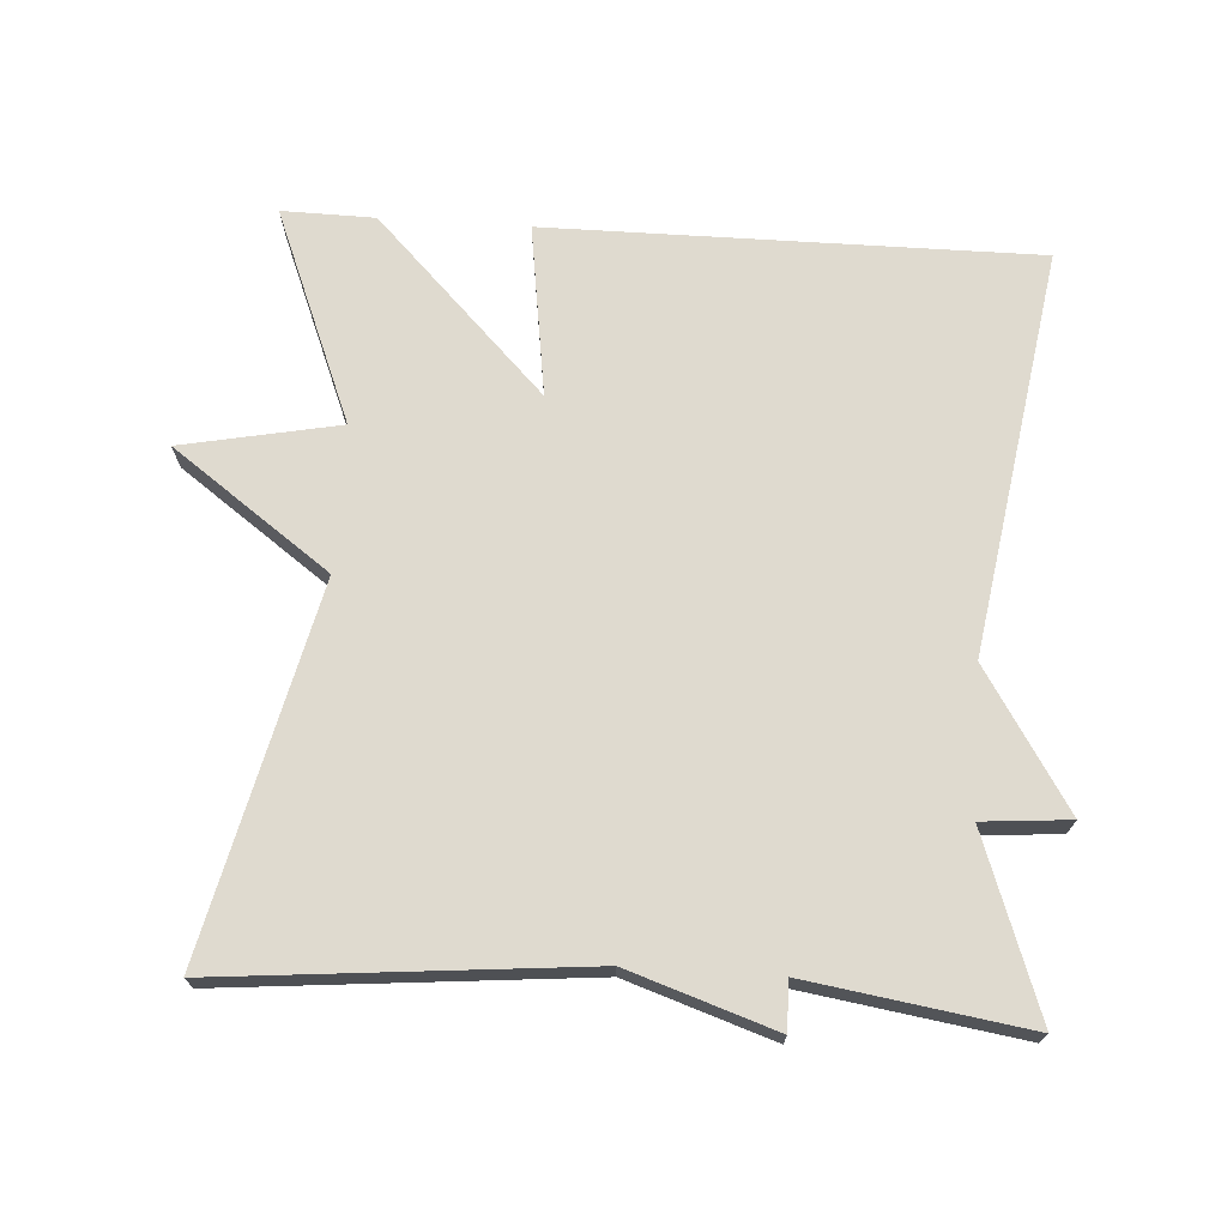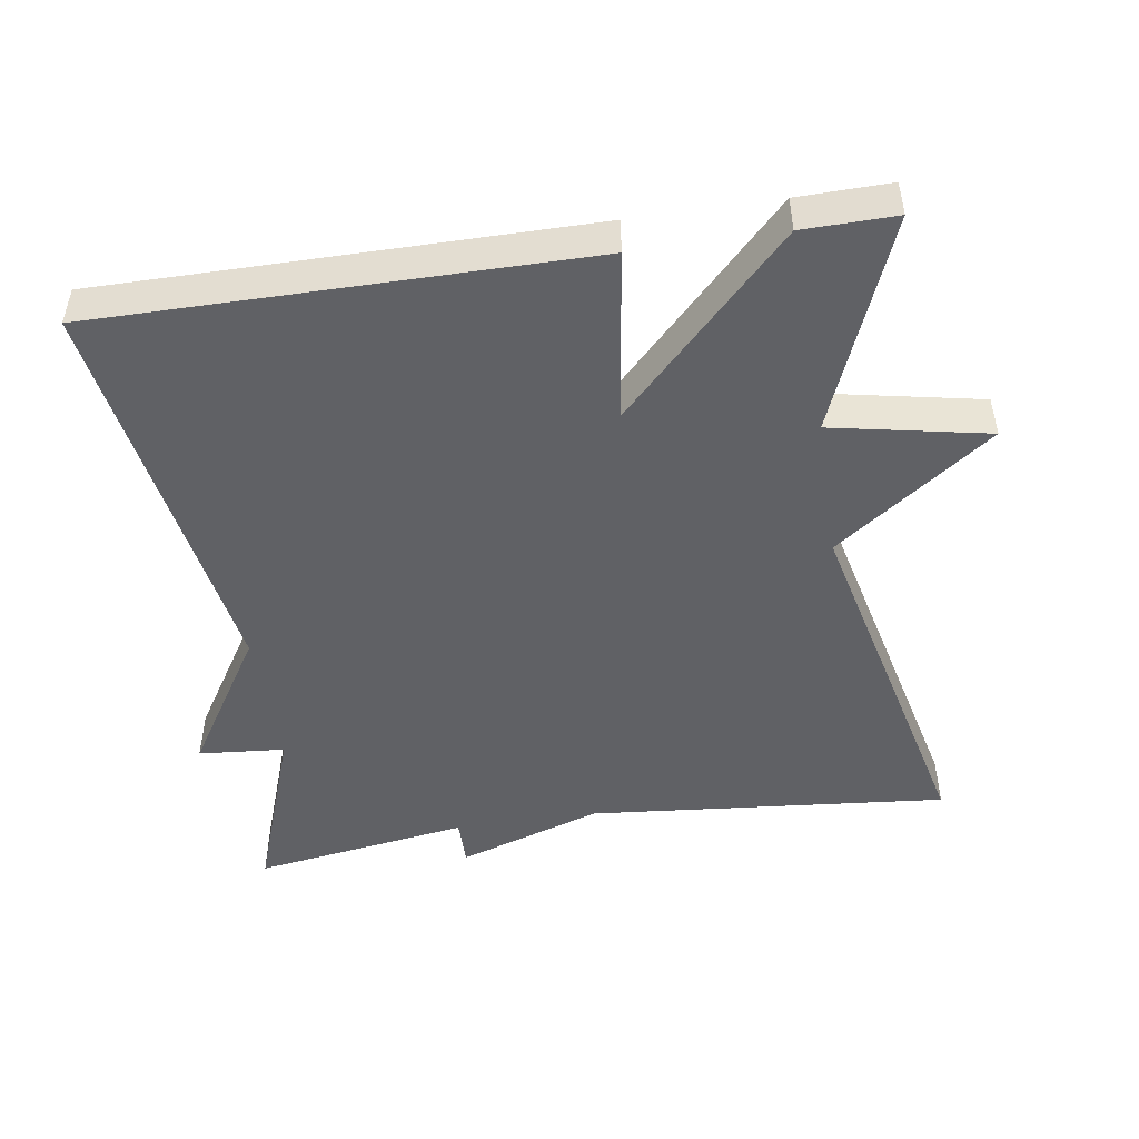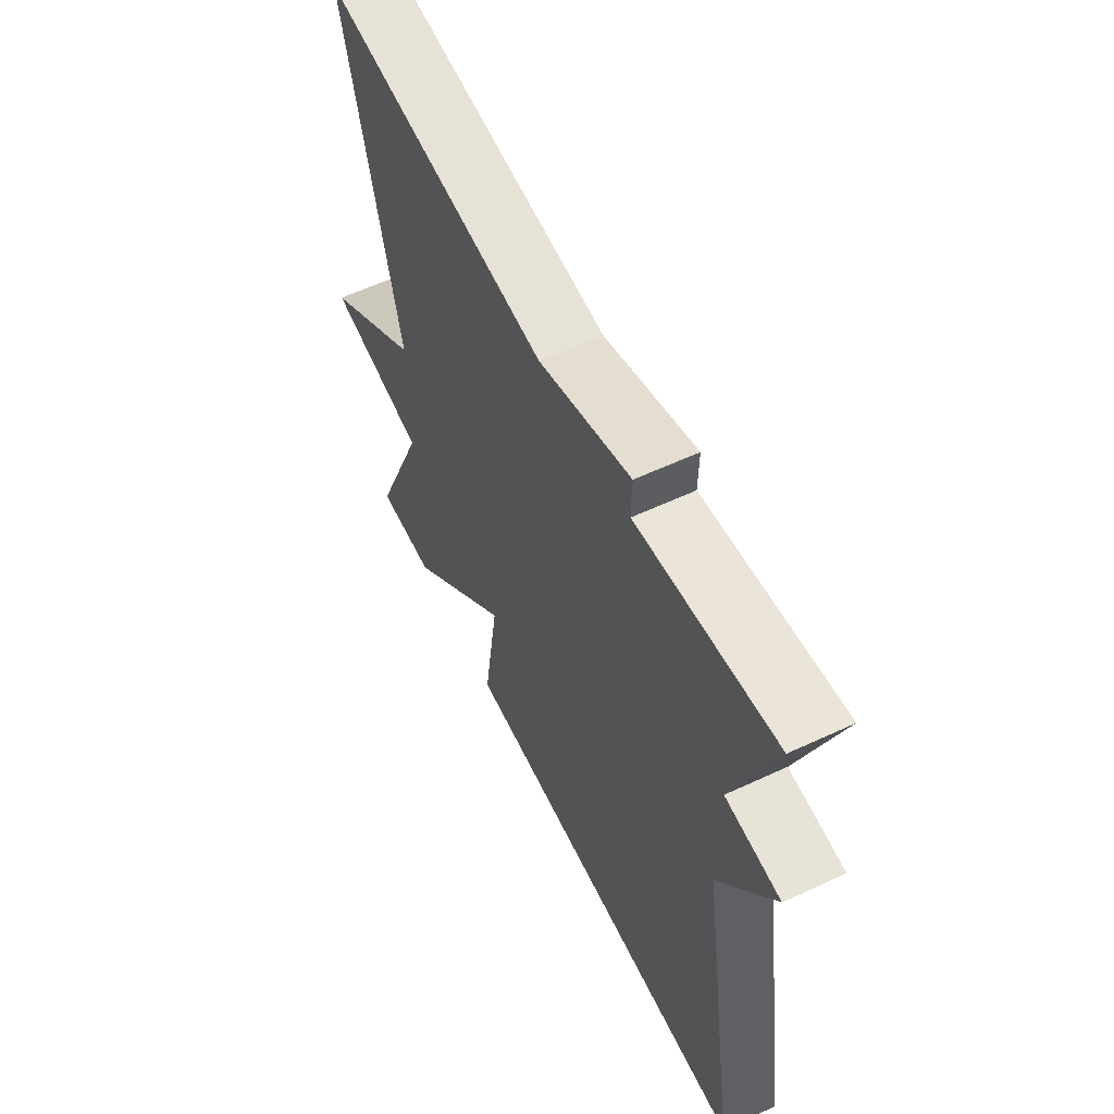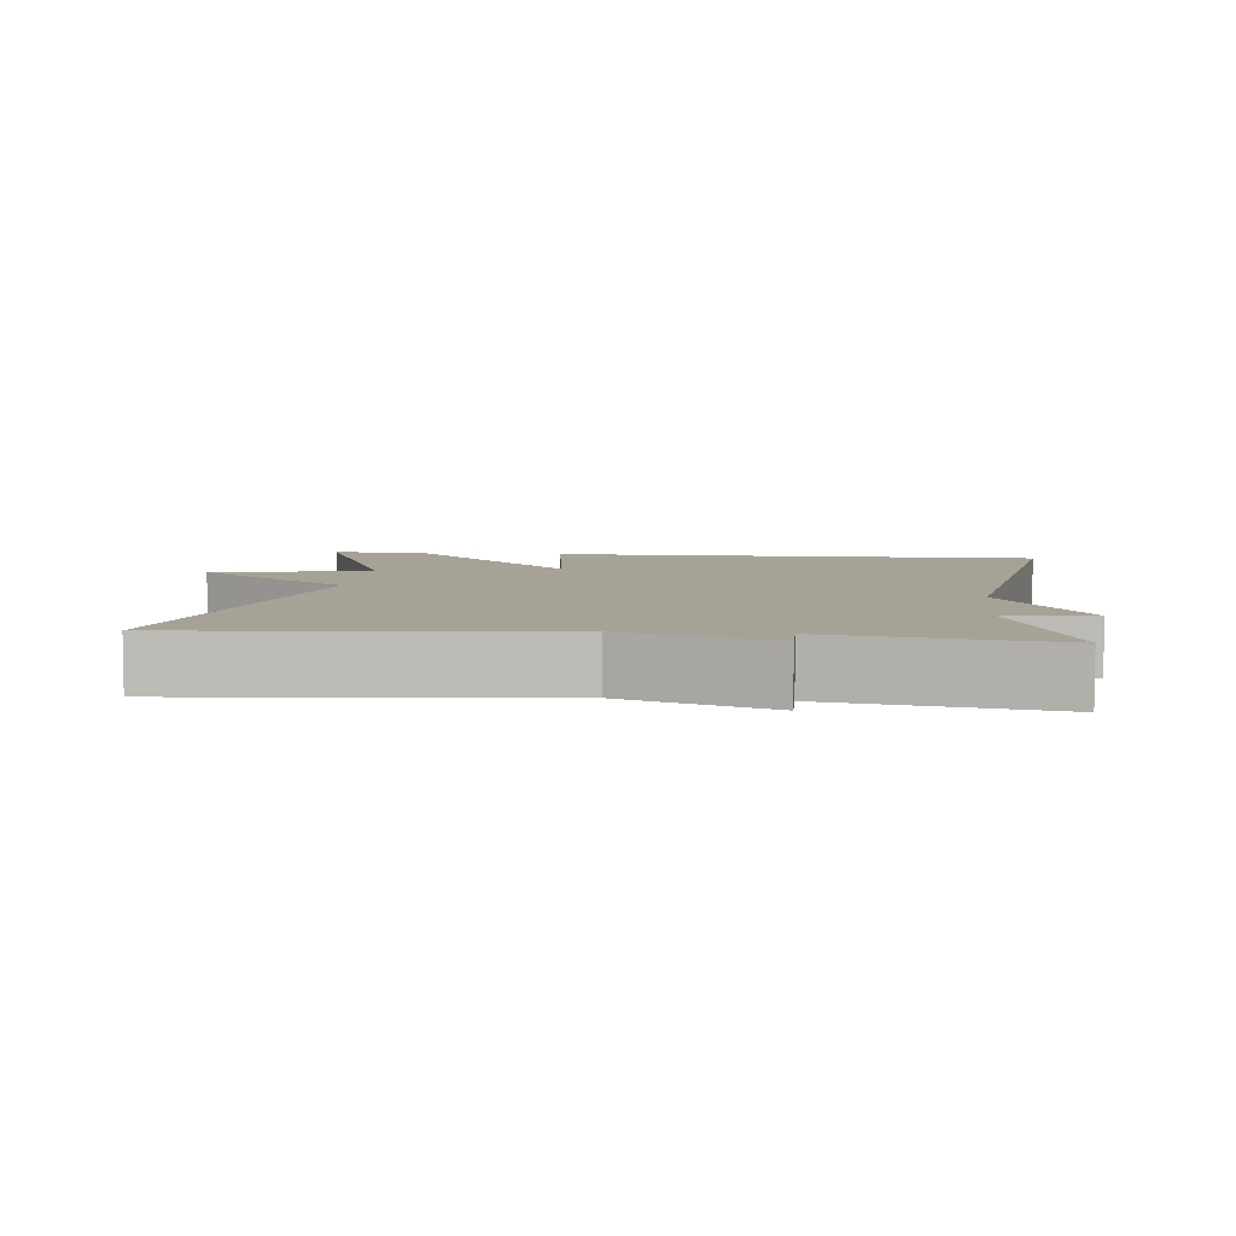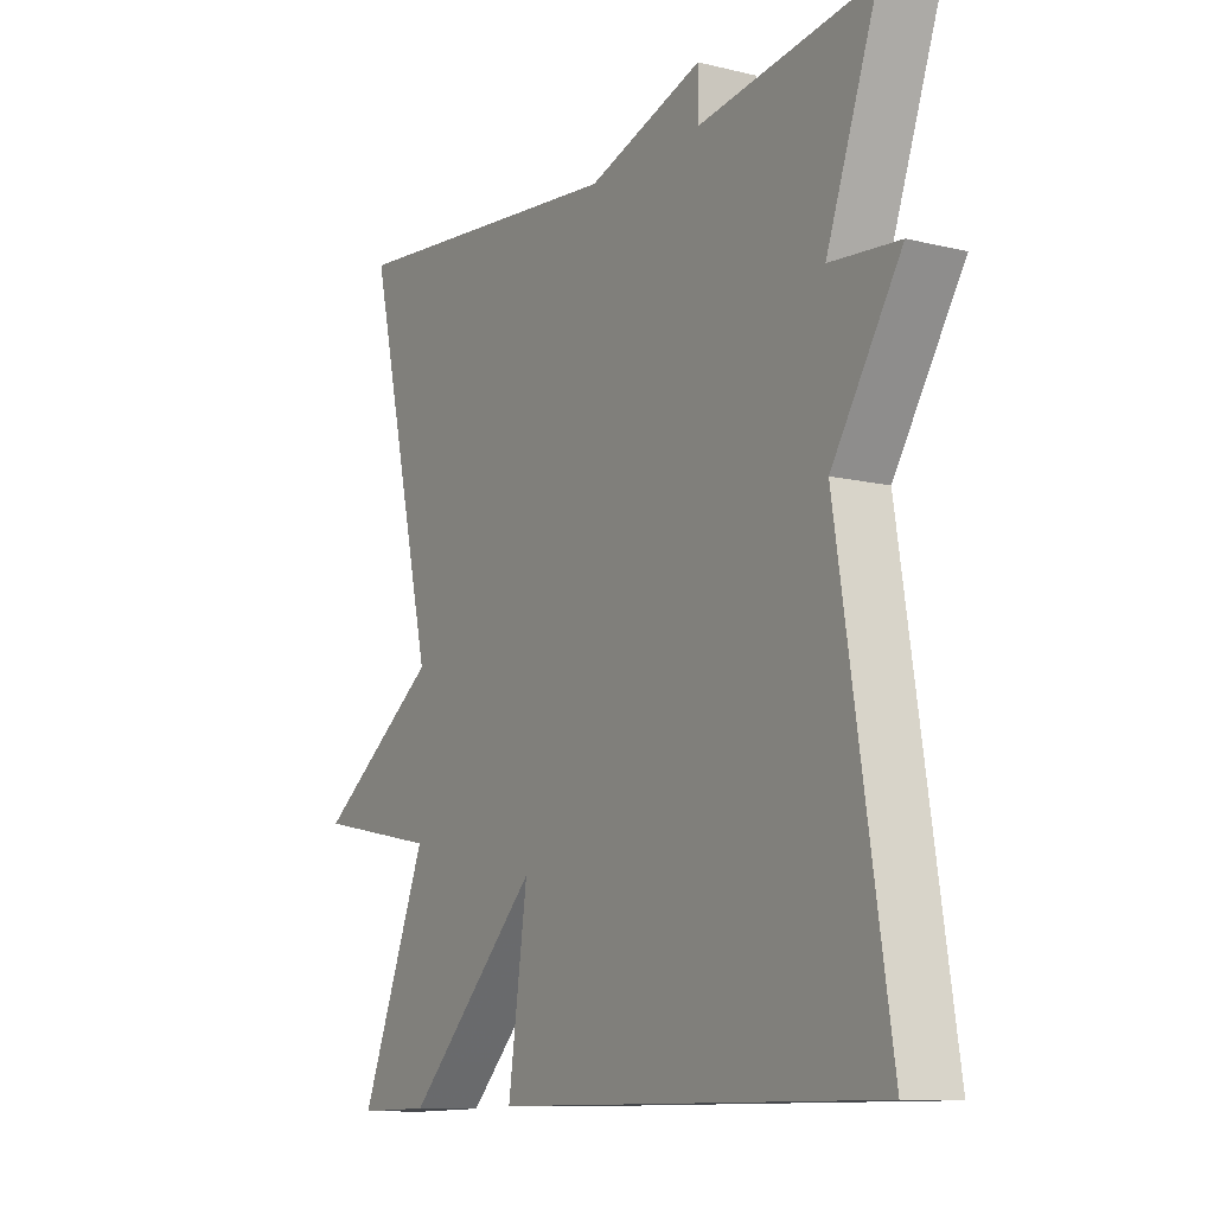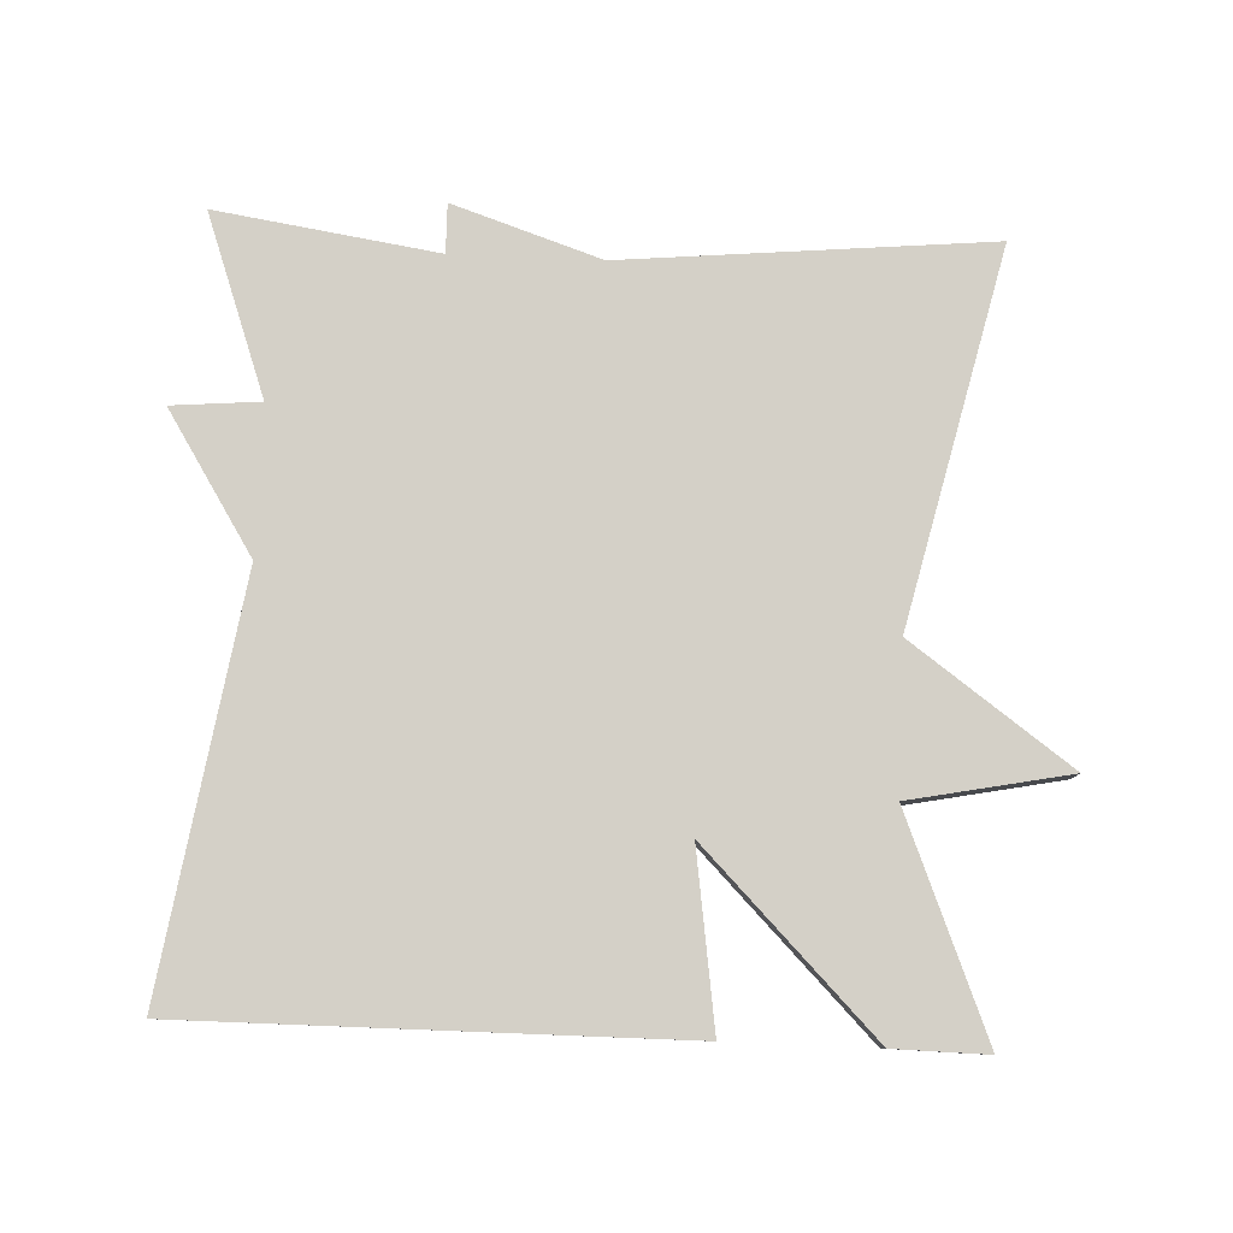
<metadata>
{"format":"obj","ext":"obj","renderer":"f3d","projection":"perspective","resolution":1024,"background":"white","views":[{"elev":70.9,"azim":3.7,"up":"+Y"},{"elev":-48.3,"azim":-171.3,"up":"+Y"},{"elev":58.9,"azim":64.3,"up":"+Z"},{"elev":6.3,"azim":6.2,"up":"+Y"},{"elev":-10.7,"azim":58.9,"up":"+Z"},{"elev":80.0,"azim":-177.6,"up":"+Y"}]}
</metadata>
<code>
v -0.5 0.07 0.5
v -0.001 0.07 0.454
v 0.2 0.07 0.521
v 0.199 0.07 0.454
v 0.5 0.07 0.5
v 0.412 0.07 0.255
v 0.532 0.07 0.245
v 0.412 0.07 0.055
v 0.5 0.07 -0.5
v -0.172 0.07 -0.498
v -0.138 0.07 -0.261
v -0.372 0.07 -0.498
v -0.5 0.07 -0.5
v -0.381 0.07 -0.206
v -0.598 0.07 -0.163
v -0.381 0.07 -0.006
v -0.5 0 0.5
v -0.001 0 0.454
v 0.2 0 0.521
v 0.199 0 0.454
v 0.5 0 0.5
v 0.412 0 0.255
v 0.532 0 0.245
v 0.412 0 0.055
v 0.5 0 -0.5
v -0.172 0 -0.498
v -0.138 0 -0.261
v -0.372 0 -0.498
v -0.5 0 -0.5
v -0.381 0 -0.206
v -0.598 0 -0.163
v -0.381 0 -0.006
f 14 15 16
f 11 12 13 14
f 11 14 16
f 8 9 10 11
f 8 11 16
f 7 8 16
f 6 7 16
f 4 5 6 16
f 2 3 4 16
f 1 2 16
f 32 31 30
f 30 29 28 27
f 32 30 27
f 27 26 25 24
f 32 27 24
f 32 24 23
f 32 23 22
f 32 22 21 20
f 32 20 19 18
f 32 18 17
f 1 17 18 2
f 2 18 19 3
f 3 19 20 4
f 4 20 21 5
f 5 21 22 6
f 6 22 23 7
f 7 23 24 8
f 8 24 25 9
f 9 25 26 10
f 10 26 27 11
f 11 27 28 12
f 12 28 29 13
f 13 29 30 14
f 14 30 31 15
f 15 31 32 16
f 16 32 17 1

</code>
